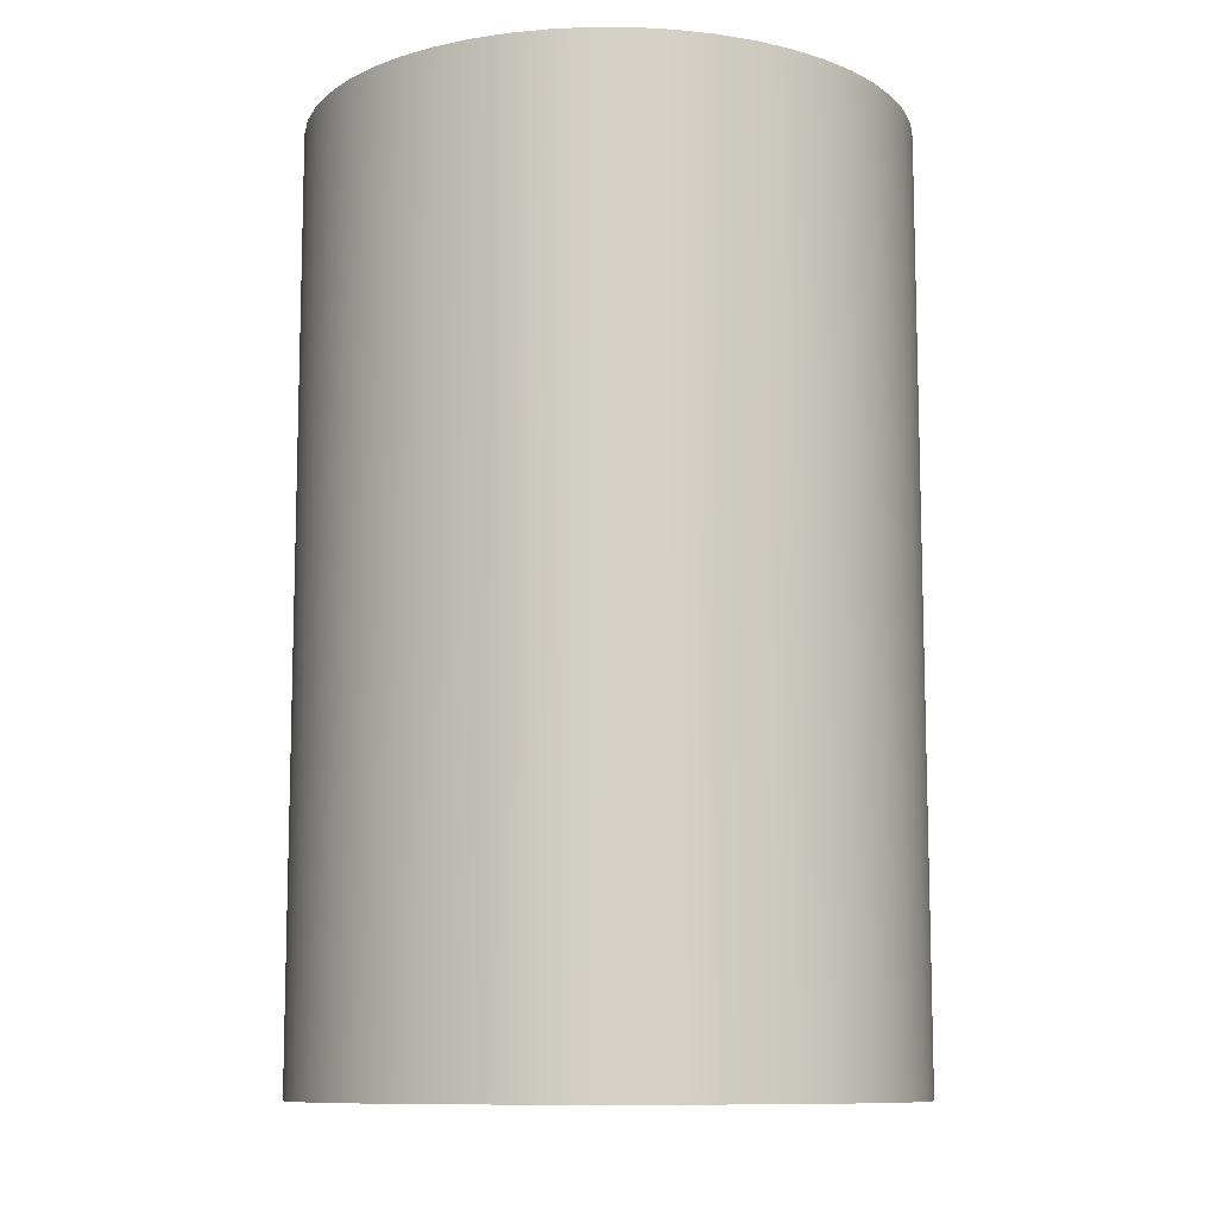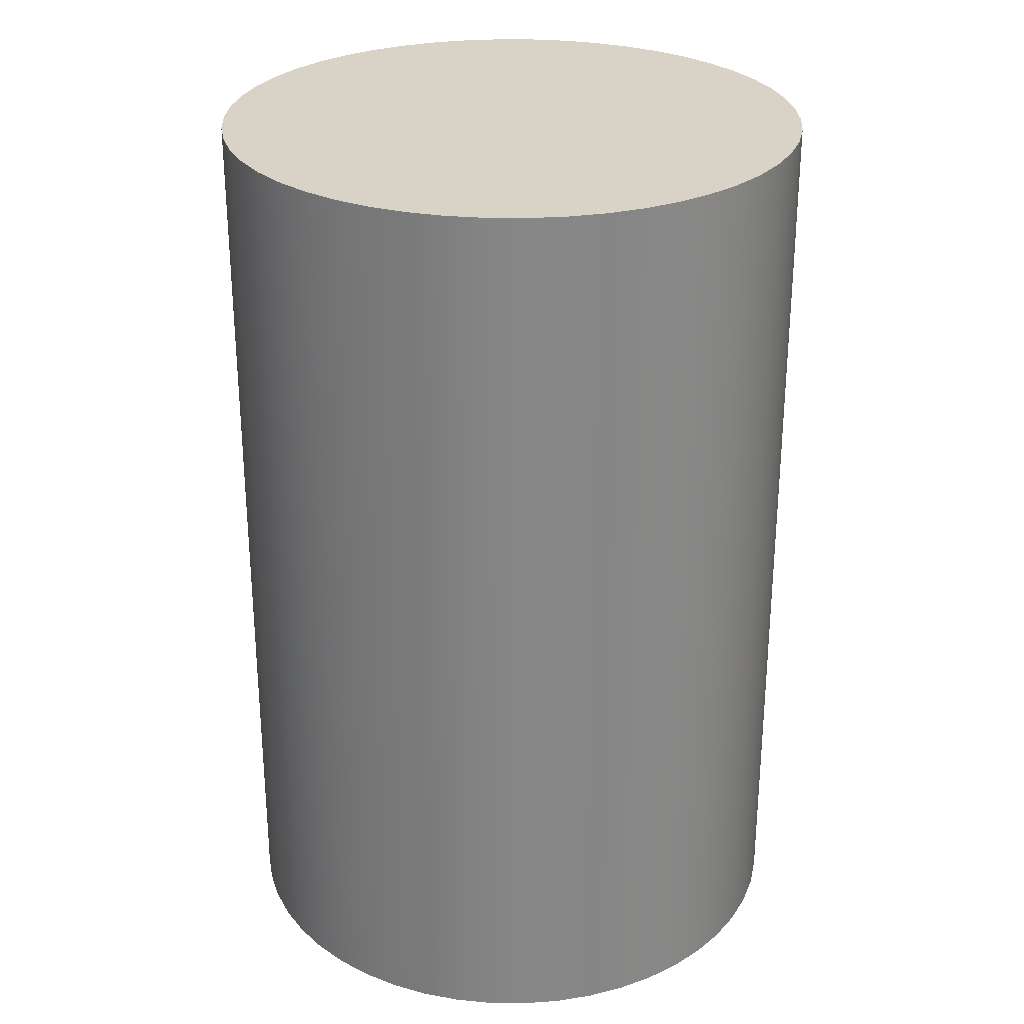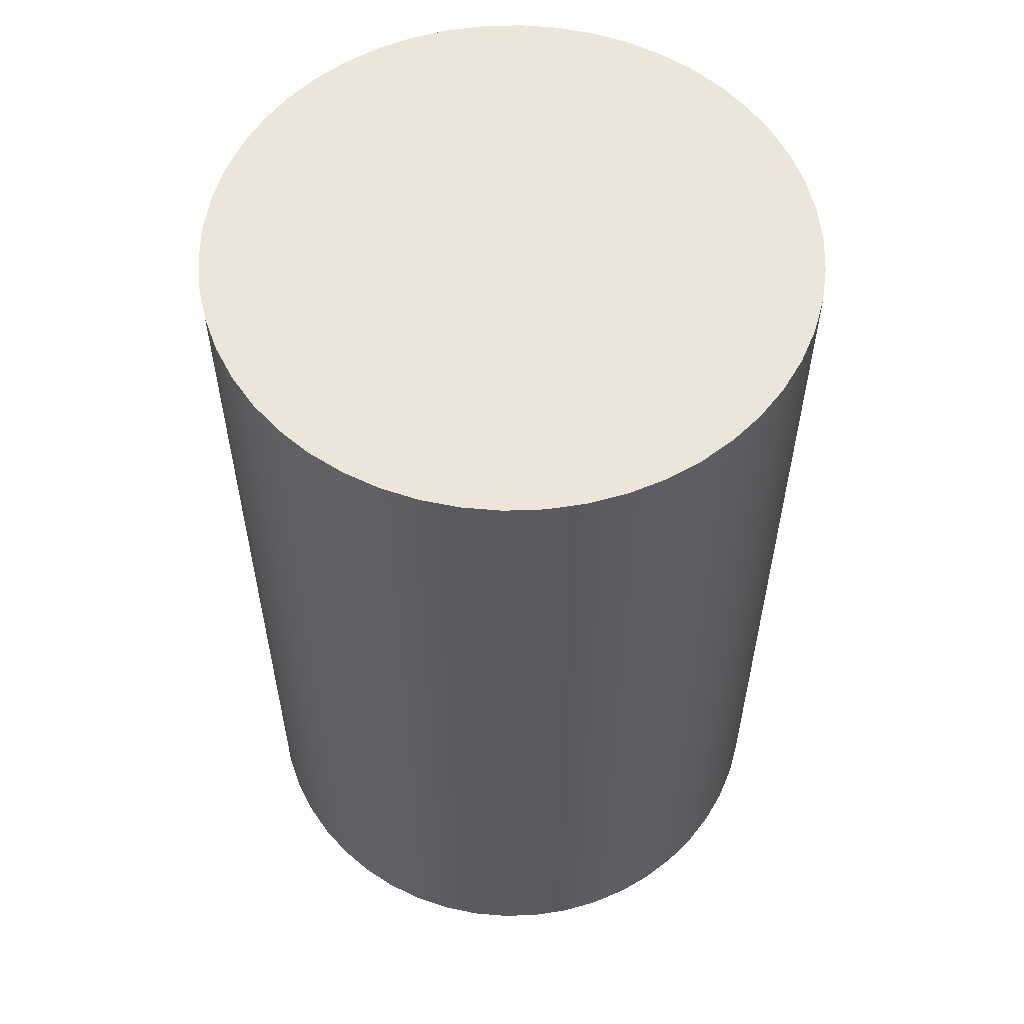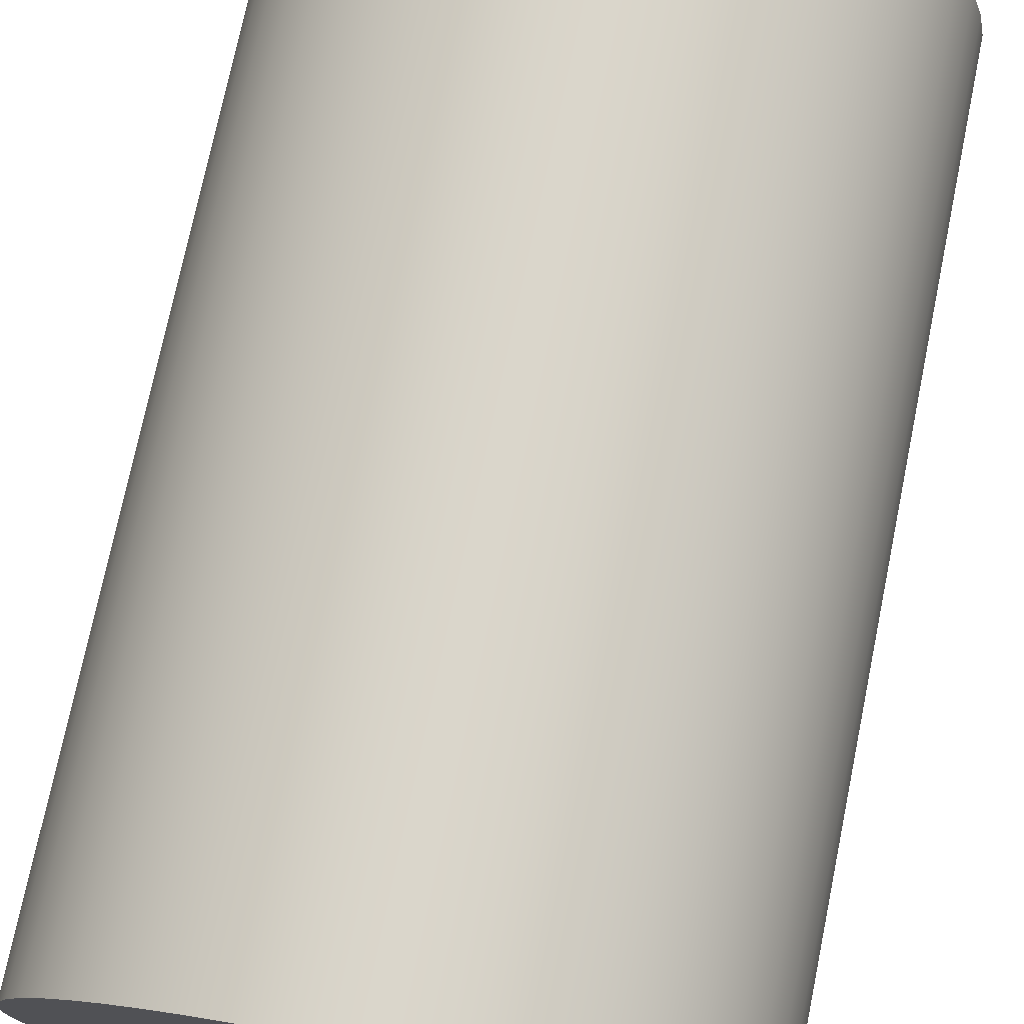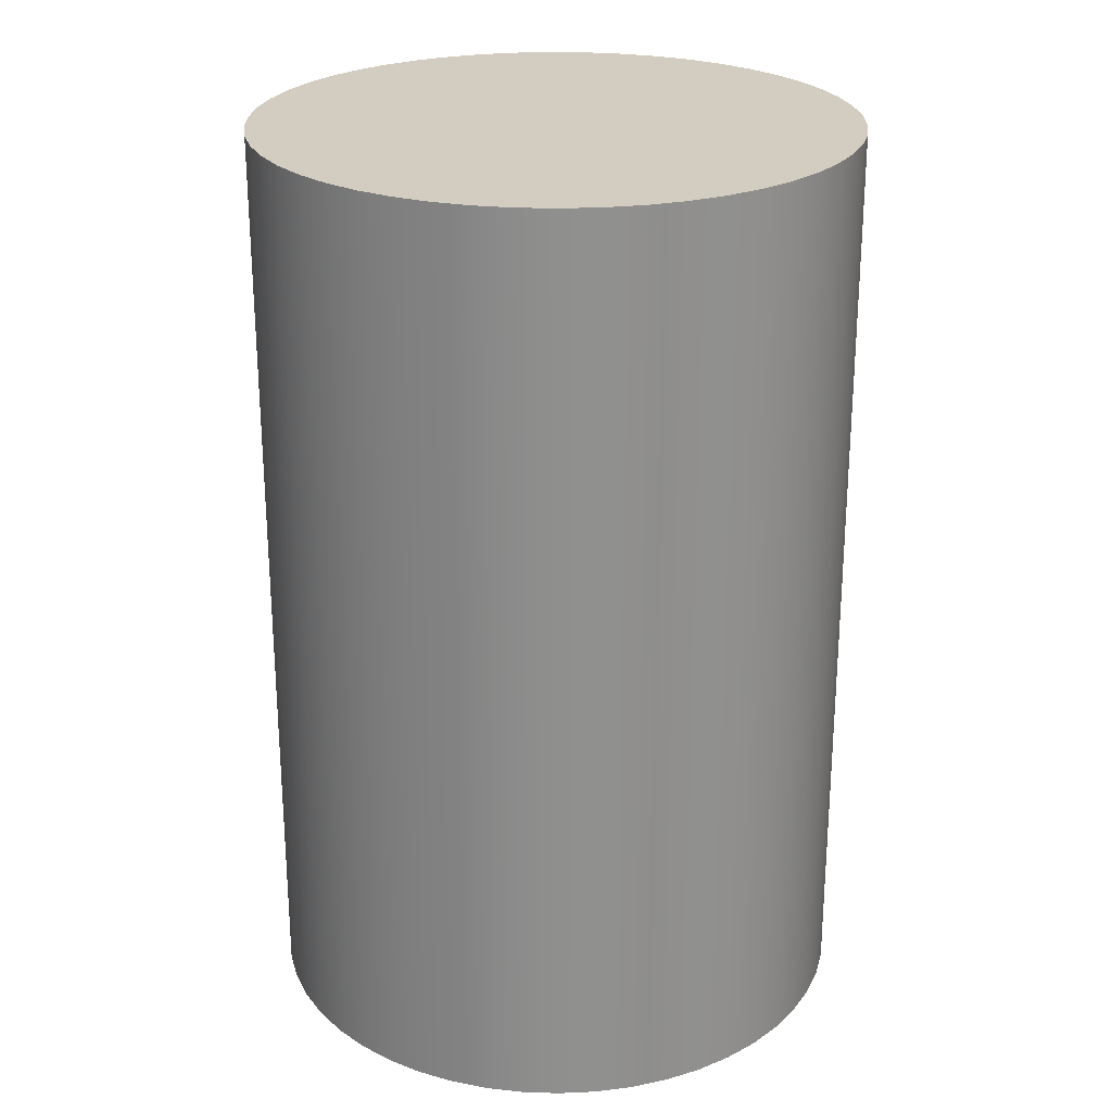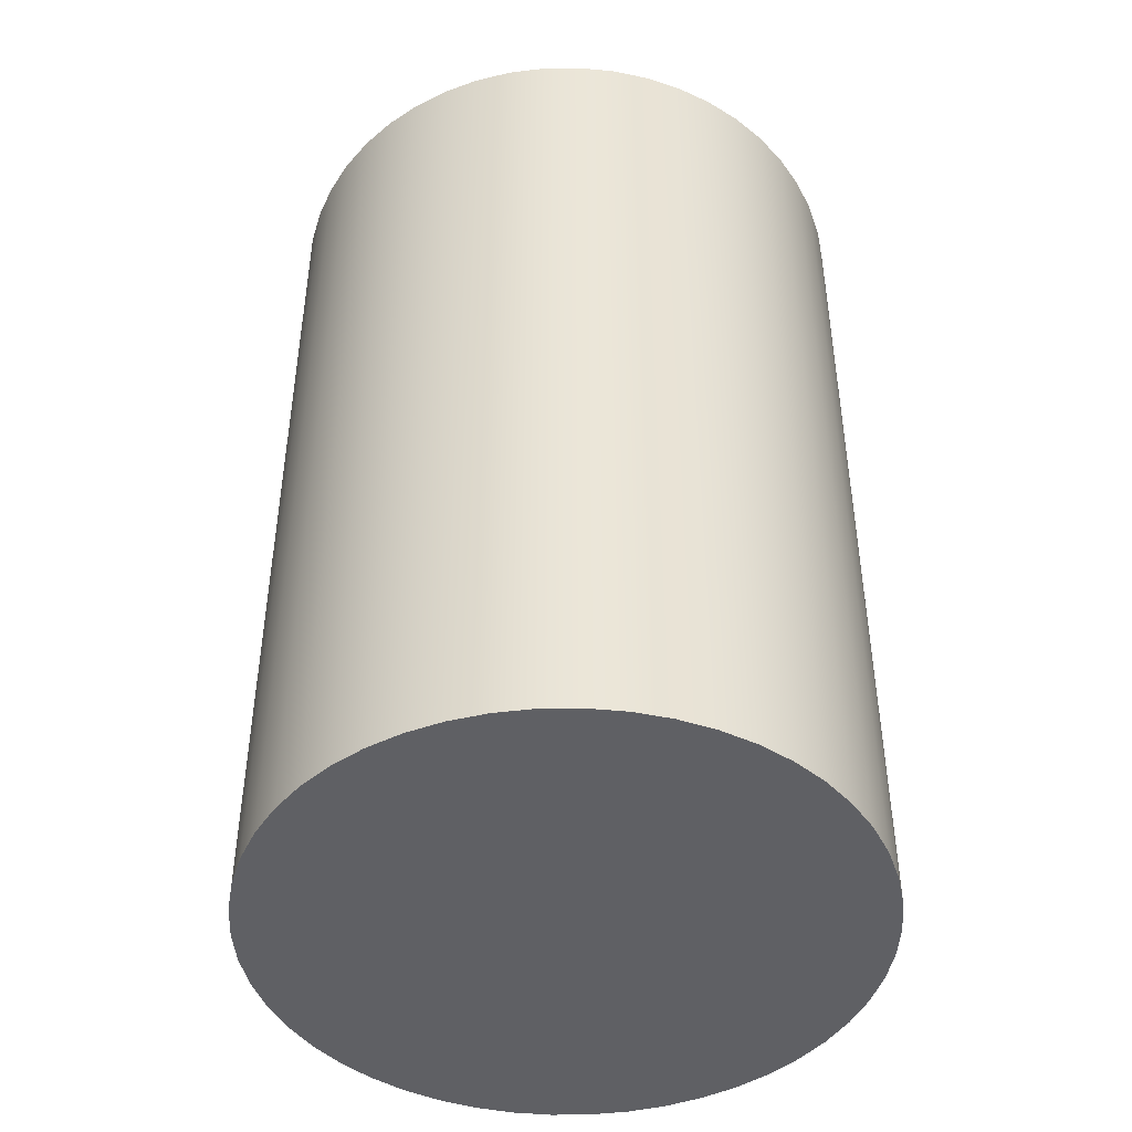
<metadata>
{"format":"obj","ext":"obj","renderer":"f3d","projection":"perspective","resolution":1024,"background":"white","views":[{"elev":-10.3,"azim":-29.6,"up":"+Y"},{"elev":28.0,"azim":1.0,"up":"+Y"},{"elev":57.0,"azim":69.9,"up":"+Y"},{"elev":74.0,"azim":-168.4,"up":"+Z"},{"elev":24.8,"azim":24.6,"up":"+Y"},{"elev":-45.2,"azim":65.7,"up":"+Y"}]}
</metadata>
<code>
v -3.106 1 -0.02286
v -3.103 1 -0.06339
v -3.096 1 -0.1033
v -3.083 1 -0.1419
v -3.066 1 -0.1786
v -3.044 1 -0.2129
v -3.018 1 -0.2442
v -2.989 1 -0.272
v -2.956 1 -0.2959
v -2.92 1 -0.3154
v -2.882 1 -0.3304
v -2.843 1 -0.3405
v -2.803 1 -0.3456
v -2.762 1 -0.3456
v -2.722 1 -0.3405
v -2.682 1 -0.3304
v -2.645 1 -0.3154
v -2.609 1 -0.2959
v -2.576 1 -0.272
v -2.547 1 -0.2442
v -2.521 1 -0.2129
v -2.499 1 -0.1786
v -2.482 1 -0.1419
v -2.469 1 -0.1033
v -2.462 1 -0.06339
v -2.459 1 -0.02286
v -2.462 1 0.01766
v -2.469 1 0.05755
v -2.482 1 0.09617
v -2.499 1 0.1329
v -2.521 1 0.1672
v -2.547 1 0.1985
v -2.576 1 0.2263
v -2.609 1 0.2501
v -2.645 1 0.2697
v -2.682 1 0.2847
v -2.722 1 0.2948
v -2.762 1 0.2998
v -2.803 1 0.2998
v -2.843 1 0.2948
v -2.882 1 0.2847
v -2.92 1 0.2697
v -2.956 1 0.2501
v -2.989 1 0.2263
v -3.018 1 0.1985
v -3.044 1 0.1672
v -3.066 1 0.1329
v -3.083 1 0.09617
v -3.096 1 0.05755
v -3.103 1 0.01766
v -3.106 0 -0.02286
v -3.103 0 0.01766
v -3.096 0 0.05755
v -3.083 0 0.09617
v -3.066 0 0.1329
v -3.044 0 0.1672
v -3.018 0 0.1985
v -2.989 0 0.2263
v -2.956 0 0.2501
v -2.92 0 0.2697
v -2.882 0 0.2847
v -2.843 0 0.2948
v -2.803 0 0.2998
v -2.762 0 0.2998
v -2.722 0 0.2948
v -2.682 0 0.2847
v -2.645 0 0.2697
v -2.609 0 0.2501
v -2.576 0 0.2263
v -2.547 0 0.1985
v -2.521 0 0.1672
v -2.499 0 0.1329
v -2.482 0 0.09617
v -2.469 0 0.05755
v -2.462 0 0.01766
v -2.459 0 -0.02286
v -2.462 0 -0.06339
v -2.469 0 -0.1033
v -2.482 0 -0.1419
v -2.499 0 -0.1786
v -2.521 0 -0.2129
v -2.547 0 -0.2442
v -2.576 0 -0.272
v -2.609 0 -0.2959
v -2.645 0 -0.3154
v -2.682 0 -0.3304
v -2.722 0 -0.3405
v -2.762 0 -0.3456
v -2.803 0 -0.3456
v -2.843 0 -0.3405
v -2.882 0 -0.3304
v -2.92 0 -0.3154
v -2.956 0 -0.2959
v -2.989 0 -0.272
v -3.018 0 -0.2442
v -3.044 0 -0.2129
v -3.066 0 -0.1786
v -3.083 0 -0.1419
v -3.096 0 -0.1033
v -3.103 0 -0.06339
v -3.106 0 -0.02286
v -3.106 1 -0.02286
v -3.106 1 -0.02286
v -3.103 1 0.01766
v -3.096 1 0.05755
v -3.083 1 0.09617
v -3.066 1 0.1329
v -3.044 1 0.1672
v -3.018 1 0.1985
v -2.989 1 0.2263
v -2.956 1 0.2501
v -2.92 1 0.2697
v -2.882 1 0.2847
v -2.843 1 0.2948
v -2.803 1 0.2998
v -2.762 1 0.2998
v -2.722 1 0.2948
v -2.682 1 0.2847
v -2.645 1 0.2697
v -2.609 1 0.2501
v -2.576 1 0.2263
v -2.547 1 0.1985
v -2.521 1 0.1672
v -2.499 1 0.1329
v -2.482 1 0.09617
v -2.469 1 0.05755
v -2.462 1 0.01766
v -2.459 1 -0.02286
v -2.462 1 -0.06339
v -2.469 1 -0.1033
v -2.482 1 -0.1419
v -2.499 1 -0.1786
v -2.521 1 -0.2129
v -2.547 1 -0.2442
v -2.576 1 -0.272
v -2.609 1 -0.2959
v -2.645 1 -0.3154
v -2.682 1 -0.3304
v -2.722 1 -0.3405
v -2.762 1 -0.3456
v -2.803 1 -0.3456
v -2.843 1 -0.3405
v -2.882 1 -0.3304
v -2.92 1 -0.3154
v -2.956 1 -0.2959
v -2.989 1 -0.272
v -3.018 1 -0.2442
v -3.044 1 -0.2129
v -3.066 1 -0.1786
v -3.083 1 -0.1419
v -3.096 1 -0.1033
v -3.103 1 -0.06339
v -3.106 0 -0.02286
v -3.103 0 -0.06339
v -3.096 0 -0.1033
v -3.083 0 -0.1419
v -3.066 0 -0.1786
v -3.044 0 -0.2129
v -3.018 0 -0.2442
v -2.989 0 -0.272
v -2.956 0 -0.2959
v -2.92 0 -0.3154
v -2.882 0 -0.3304
v -2.843 0 -0.3405
v -2.803 0 -0.3456
v -2.762 0 -0.3456
v -2.722 0 -0.3405
v -2.682 0 -0.3304
v -2.645 0 -0.3154
v -2.609 0 -0.2959
v -2.576 0 -0.272
v -2.547 0 -0.2442
v -2.521 0 -0.2129
v -2.499 0 -0.1786
v -2.482 0 -0.1419
v -2.469 0 -0.1033
v -2.462 0 -0.06339
v -2.459 0 -0.02286
v -2.462 0 0.01766
v -2.469 0 0.05755
v -2.482 0 0.09617
v -2.499 0 0.1329
v -2.521 0 0.1672
v -2.547 0 0.1985
v -2.576 0 0.2263
v -2.609 0 0.2501
v -2.645 0 0.2697
v -2.682 0 0.2847
v -2.722 0 0.2948
v -2.762 0 0.2998
v -2.803 0 0.2998
v -2.843 0 0.2948
v -2.882 0 0.2847
v -2.92 0 0.2697
v -2.956 0 0.2501
v -2.989 0 0.2263
v -3.018 0 0.1985
v -3.044 0 0.1672
v -3.066 0 0.1329
v -3.083 0 0.09617
v -3.096 0 0.05755
v -3.103 0 0.01766
g e53e31e8-e300-11ea-9dbd-54bf646e7e1f
f 2 100 1
f 1 100 101
f 102 51 50
f 50 51 52
f 50 52 53
f 2 3 100
f 100 3 99
f 99 3 4
f 99 4 98
f 98 4 5
f 98 5 97
f 97 5 6
f 97 6 96
f 96 6 7
f 96 7 95
f 95 7 8
f 95 8 94
f 94 8 9
f 94 9 93
f 93 9 10
f 93 10 92
f 92 10 11
f 92 11 91
f 91 11 12
f 91 12 90
f 90 12 13
f 90 13 89
f 89 13 14
f 89 14 88
f 88 14 15
f 88 15 87
f 87 15 16
f 87 16 86
f 86 16 17
f 86 17 85
f 85 17 18
f 85 18 84
f 84 18 19
f 84 19 83
f 83 19 20
f 83 20 82
f 82 20 21
f 82 21 81
f 81 21 22
f 81 22 80
f 80 22 23
f 80 23 79
f 79 23 24
f 79 24 78
f 78 24 25
f 78 25 77
f 77 25 26
f 77 26 76
f 76 26 27
f 76 27 75
f 75 27 28
f 75 28 74
f 74 28 29
f 74 29 73
f 73 29 30
f 73 30 72
f 72 30 31
f 72 31 71
f 71 31 32
f 71 32 70
f 70 32 33
f 70 33 69
f 69 33 34
f 69 34 68
f 68 34 35
f 68 35 67
f 67 35 36
f 67 36 66
f 66 36 37
f 66 37 65
f 65 37 38
f 65 38 64
f 64 38 39
f 64 39 63
f 63 39 40
f 63 40 62
f 62 40 41
f 62 41 61
f 61 41 42
f 61 42 60
f 60 42 43
f 60 43 59
f 59 43 44
f 59 44 58
f 58 44 45
f 58 45 57
f 57 45 46
f 57 46 56
f 56 46 47
f 56 47 55
f 55 47 48
f 55 48 54
f 54 48 49
f 54 49 53
f 53 49 50
g e53e58f4-e300-11ea-9360-54bf646e7e1f
f 104 127 103
f 103 127 128
f 103 128 152
f 152 128 129
f 152 129 151
f 151 129 130
f 151 130 150
f 150 130 131
f 150 131 149
f 149 131 132
f 149 132 148
f 148 132 133
f 148 133 147
f 147 133 134
f 147 134 146
f 146 134 135
f 146 135 145
f 145 135 136
f 145 136 144
f 144 136 137
f 144 137 143
f 143 137 138
f 143 138 142
f 142 138 139
f 142 139 141
f 141 139 140
f 127 104 126
f 126 104 105
f 126 105 125
f 125 105 106
f 125 106 124
f 124 106 107
f 124 107 123
f 123 107 108
f 123 108 122
f 122 108 109
f 122 109 121
f 121 109 110
f 121 110 120
f 120 110 111
f 120 111 119
f 119 111 112
f 119 112 118
f 118 112 113
f 118 113 117
f 117 113 114
f 117 114 116
f 116 114 115
g e53e7ffe-e300-11ea-a7e6-54bf646e7e1f
f 154 177 153
f 153 177 178
f 153 178 202
f 202 178 179
f 202 179 201
f 201 179 180
f 201 180 200
f 200 180 181
f 200 181 199
f 199 181 182
f 199 182 198
f 198 182 183
f 198 183 197
f 197 183 184
f 197 184 196
f 196 184 185
f 196 185 195
f 195 185 186
f 195 186 194
f 194 186 187
f 194 187 193
f 193 187 188
f 193 188 192
f 192 188 189
f 192 189 191
f 191 189 190
f 177 154 176
f 176 154 155
f 176 155 175
f 175 155 156
f 175 156 174
f 174 156 157
f 174 157 173
f 173 157 158
f 173 158 172
f 172 158 159
f 172 159 171
f 171 159 160
f 171 160 170
f 170 160 161
f 170 161 169
f 169 161 162
f 169 162 168
f 168 162 163
f 168 163 167
f 167 163 164
f 167 164 166
f 166 164 165

</code>
